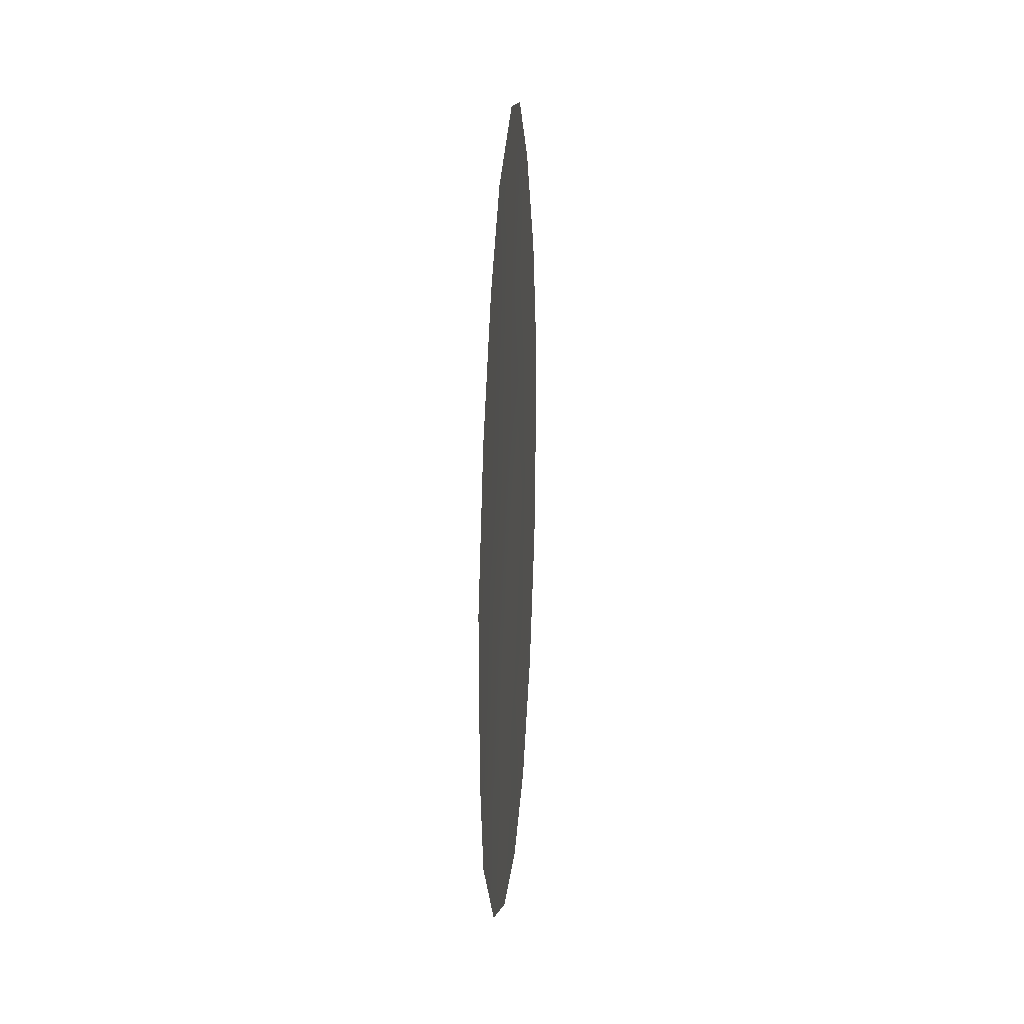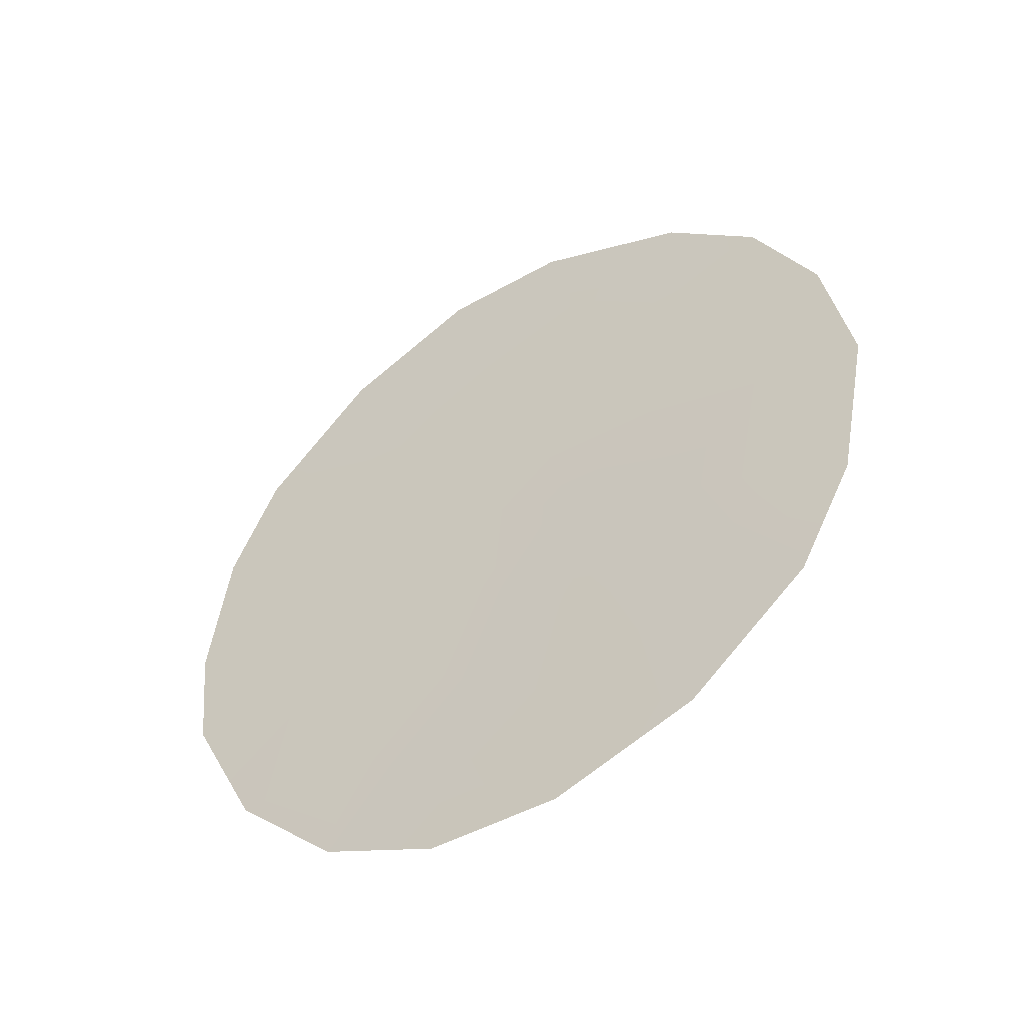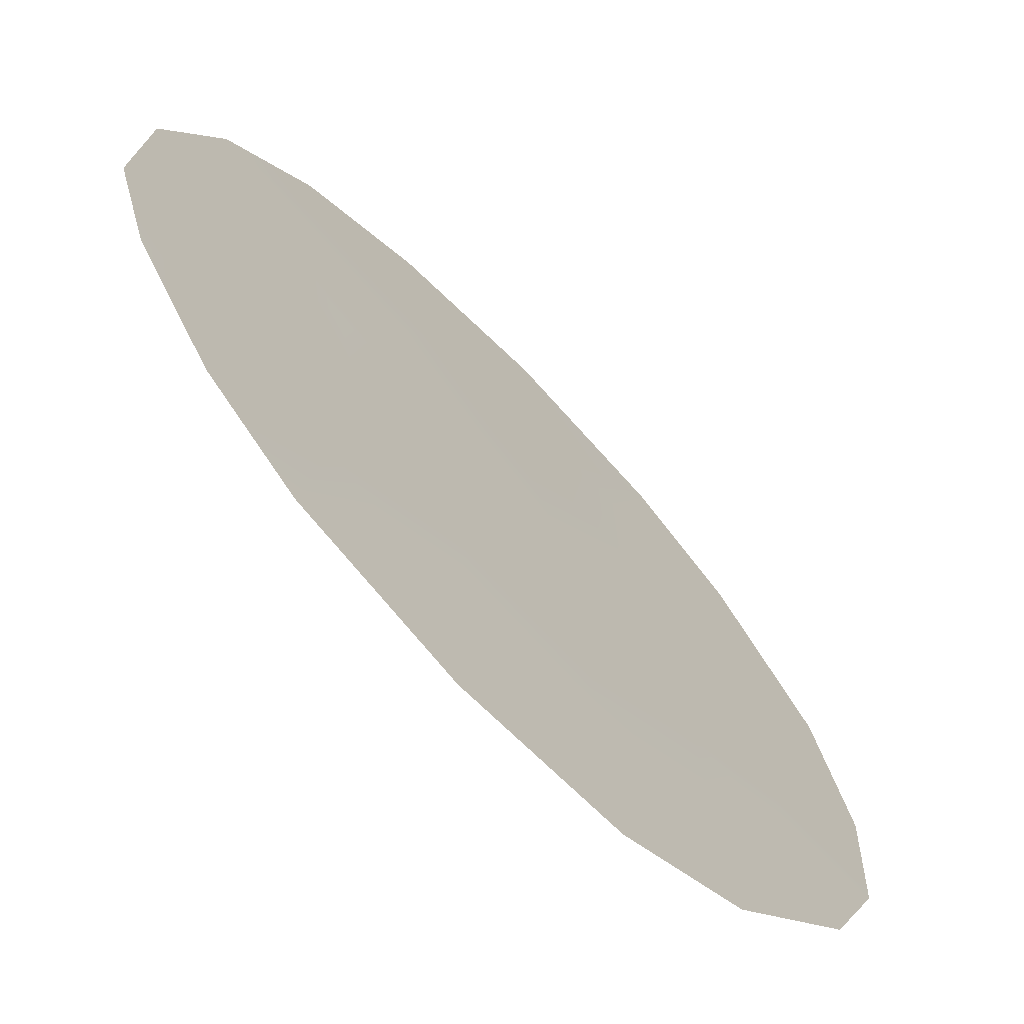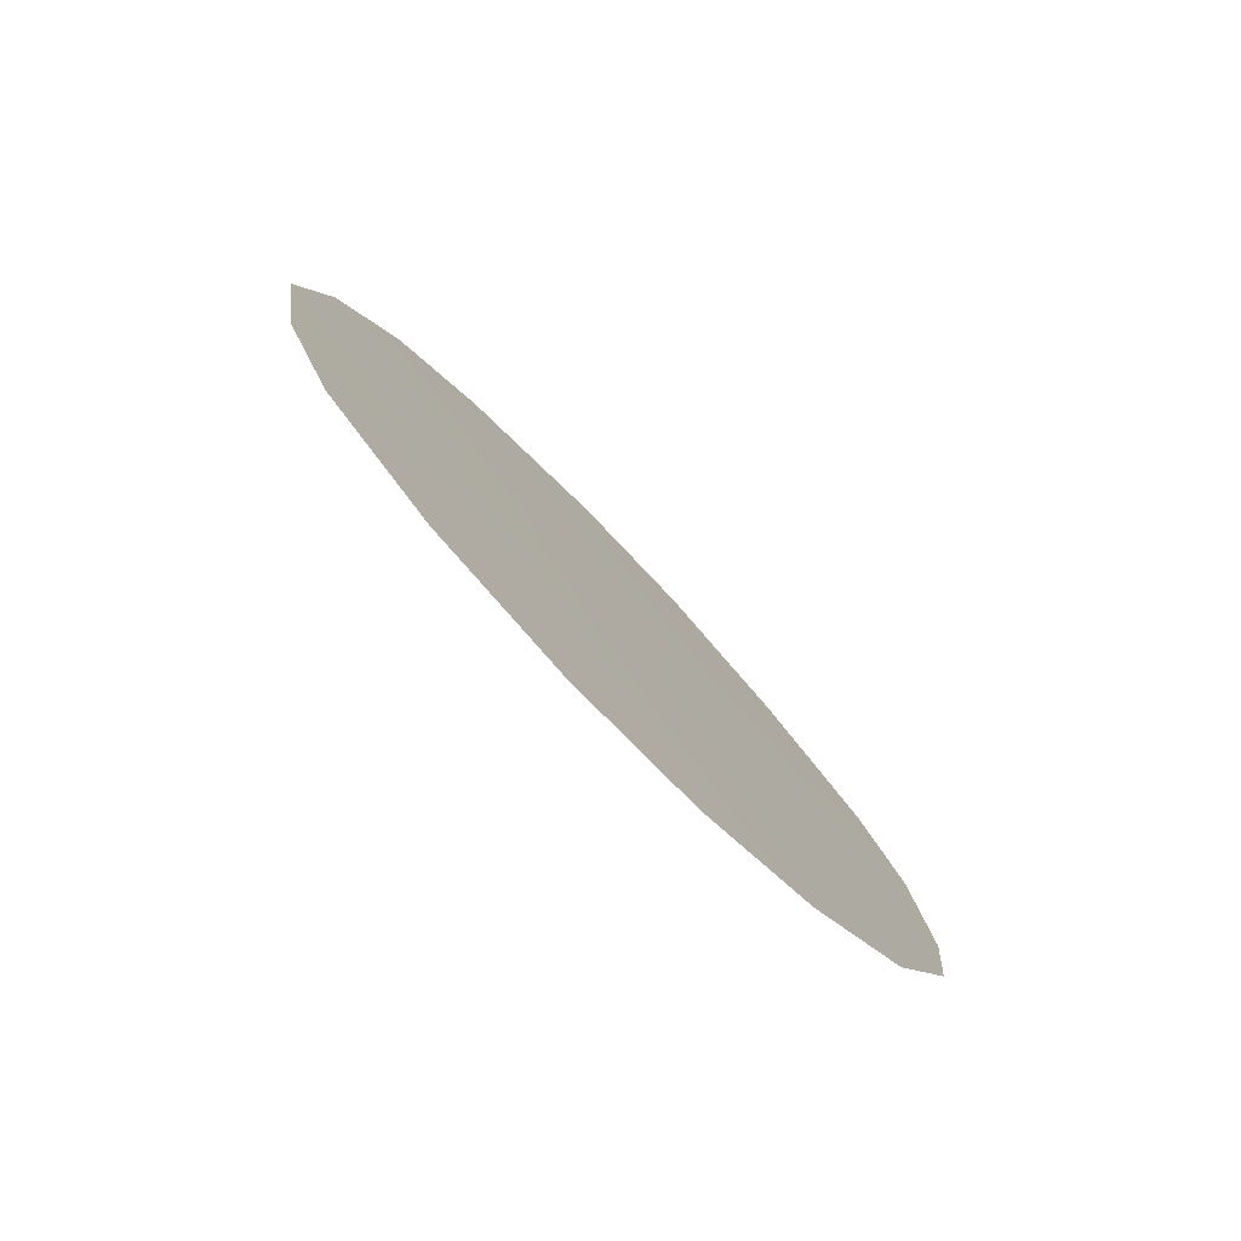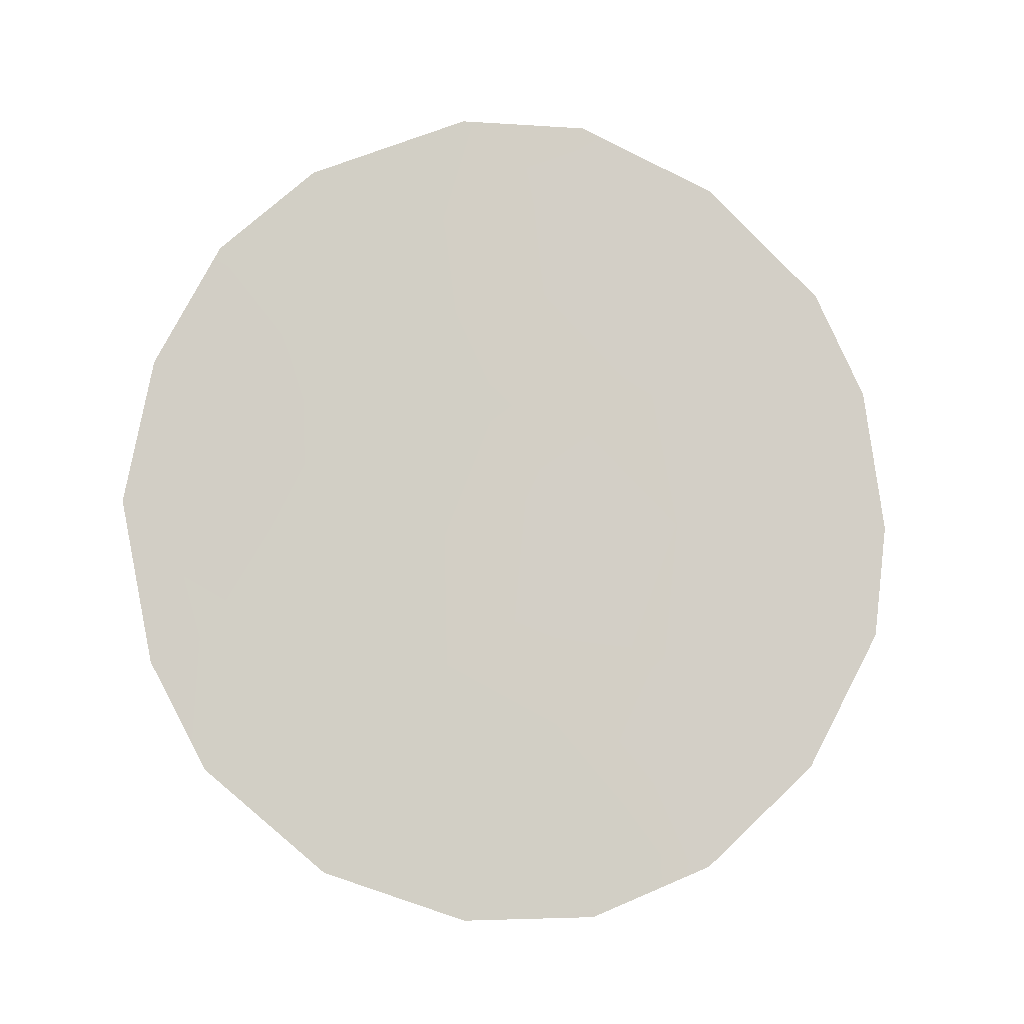
<metadata>
{"format":"obj","ext":"obj","renderer":"f3d","projection":"perspective","resolution":1024,"background":"white","views":[{"elev":13.6,"azim":-133.8,"up":"+Y"},{"elev":-48.7,"azim":164.2,"up":"+Y"},{"elev":38.6,"azim":163.2,"up":"+Z"},{"elev":-80.0,"azim":-93.9,"up":"+Y"},{"elev":-8.1,"azim":-55.1,"up":"+Y"}]}
</metadata>
<code>
v -48.04 -26.79 45.95
v -48.32 -25.14 45.66
v -48.35 -23.2 45.65
v -47.37 -24.13 46.71
v -45.7 -21.88 48.59
v -49.14 -20.33 44.78
v -50.47 -21.04 43.31
v -50.06 -19.11 43.79
v -50.58 -25.24 43.1
v -47.73 -20.05 46.36
v -48.06 -15.83 46.03
v -49.2 -28.03 44.6
v -47.92 -27.99 46.05
v -51.78 -25.82 41.75
v -49.33 -15.8 44.63
v -50.89 -16.71 42.92
v -45.57 -18.41 48.75
v -52.36 -24.24 41.16
v -44.99 -23.73 49.37
v -51.82 -17.95 41.88
v -46.99 -25.63 47.12
v -51.6 -21.57 42.04
v -47.07 -22.07 47.06
v -45.69 -25.75 48.57
v -49.45 -22.28 44.42
v -50.6 -23.13 43.12
v -48.31 -21.5 45.7
v -47.13 -18.4 47.03
v -50.6 -27.32 43.06
v -48.65 -18.53 45.36
v -49.48 -24.3 44.37
v -50.79 -18.12 43
v -46.69 -16.77 47.51
v -48.19 -17 45.87
v -46.32 -20.07 47.92
v -46.23 -23.86 47.98
v -46.75 -27.25 47.38
v -51.65 -23.7 41.95
v -44.86 -22.07 49.51
v -49.65 -17.41 44.26
v -52.69 -21.85 40.83
v -52.44 -19.73 41.16
v -45.08 -19.96 49.29
v -51.29 -19.62 42.43
v -49.39 -26.3 44.43
f 7 44 8
f 1 2 21
f 23 36 4
f 45 1 12
f 27 25 6
f 31 9 26
f 22 7 26
f 45 2 1
f 28 34 33
f 21 36 24
f 33 34 11
f 24 37 21
f 12 29 45
f 30 6 8
f 30 34 28
f 29 14 9
f 34 30 40
f 31 26 25
f 38 14 18
f 3 4 2
f 8 32 40
f 40 30 8
f 33 17 28
f 15 34 40
f 34 15 11
f 43 5 35
f 17 43 35
f 21 2 4
f 3 23 4
f 21 4 36
f 9 31 45
f 2 45 31
f 37 1 21
f 37 13 1
f 13 12 1
f 27 6 10
f 27 3 25
f 6 25 7
f 28 17 35
f 32 20 16
f 18 41 38
f 22 38 41
f 26 38 22
f 16 40 32
f 40 16 15
f 42 22 41
f 7 22 44
f 44 22 42
f 32 44 20
f 42 20 44
f 24 36 19
f 5 43 39
f 35 10 28
f 5 23 35
f 26 7 25
f 30 10 6
f 10 30 28
f 19 5 39
f 36 5 19
f 27 23 3
f 8 44 32
f 8 6 7
f 23 27 10
f 23 10 35
f 3 2 31
f 36 23 5
f 3 31 25
f 9 38 26
f 9 14 38
f 45 29 9

</code>
